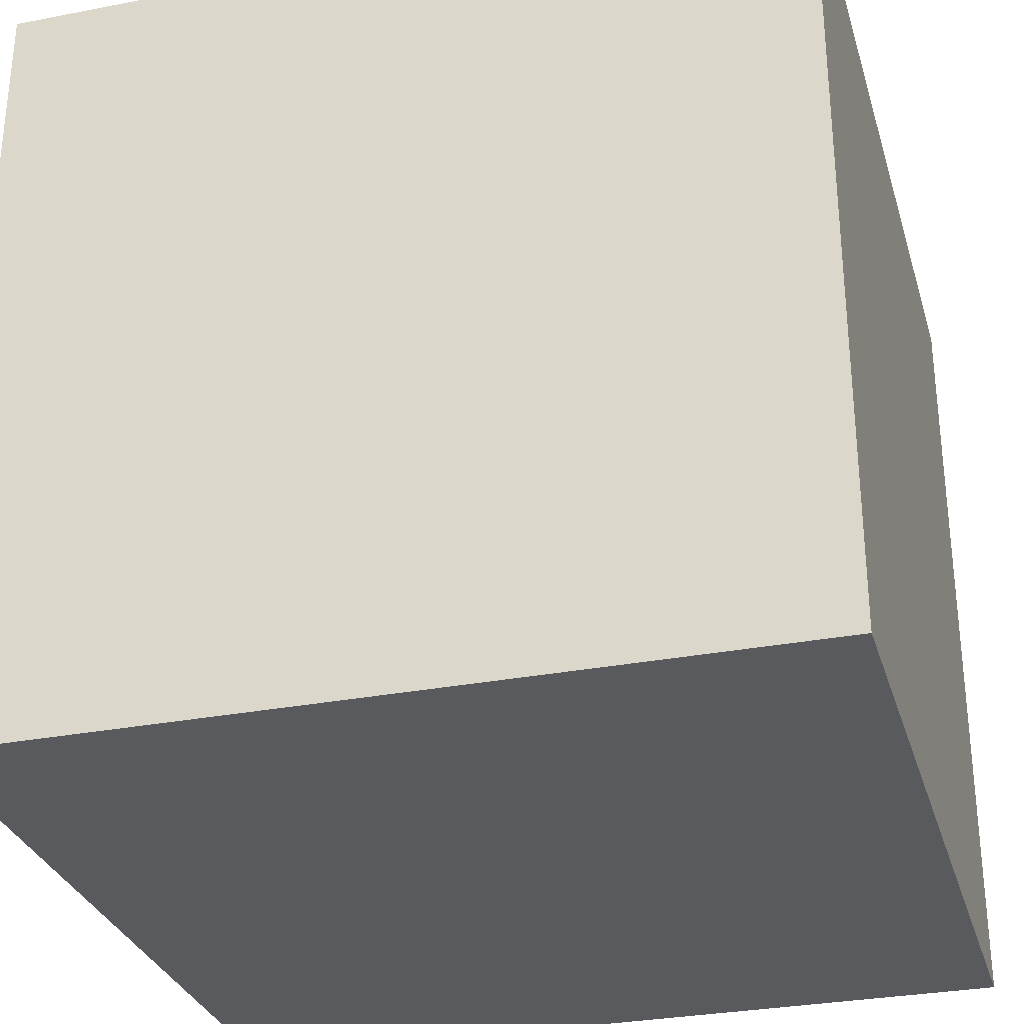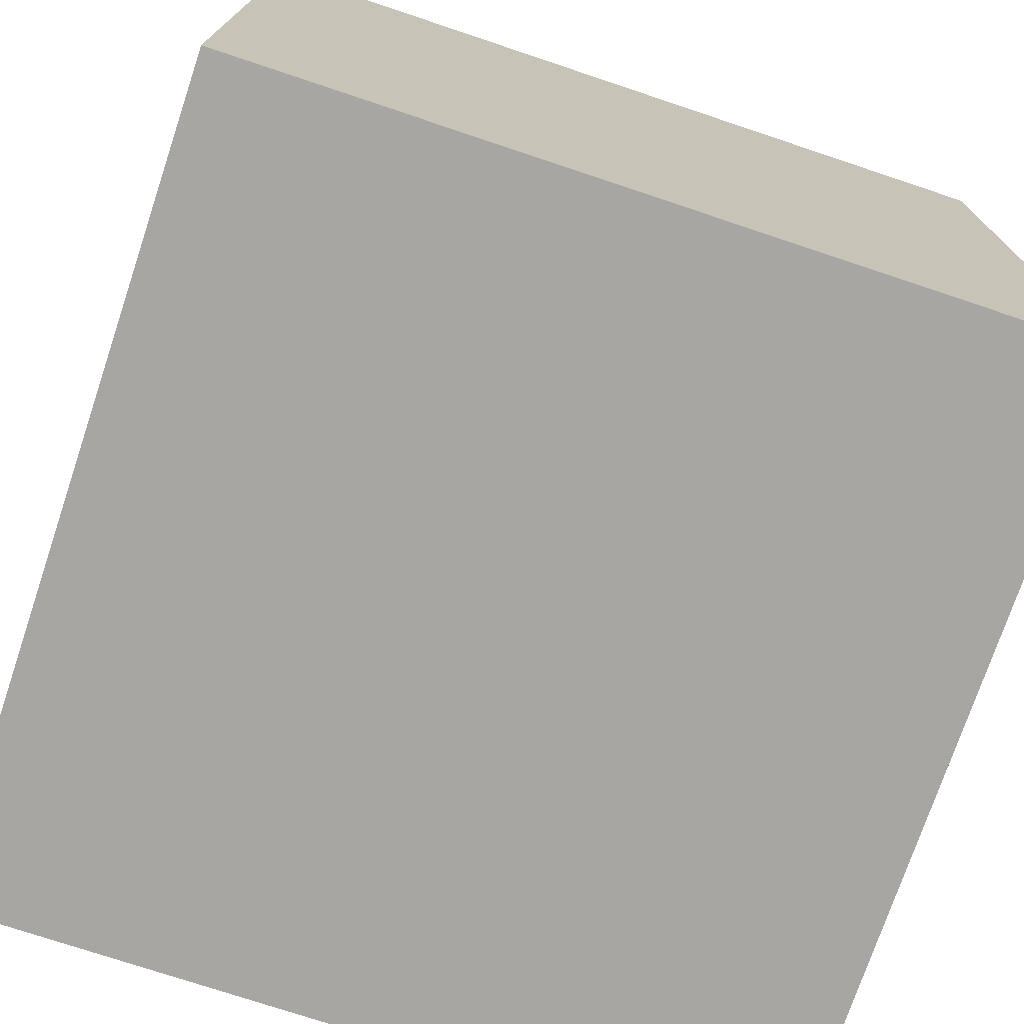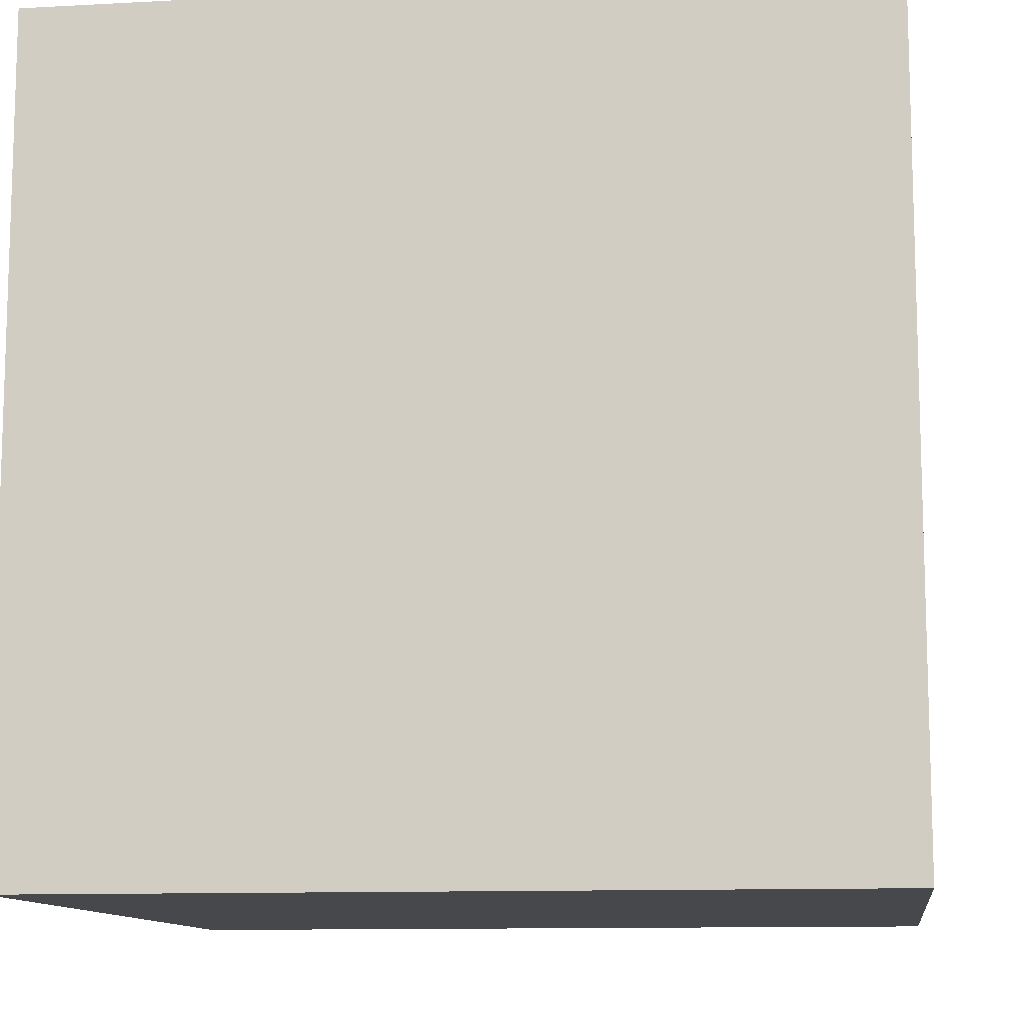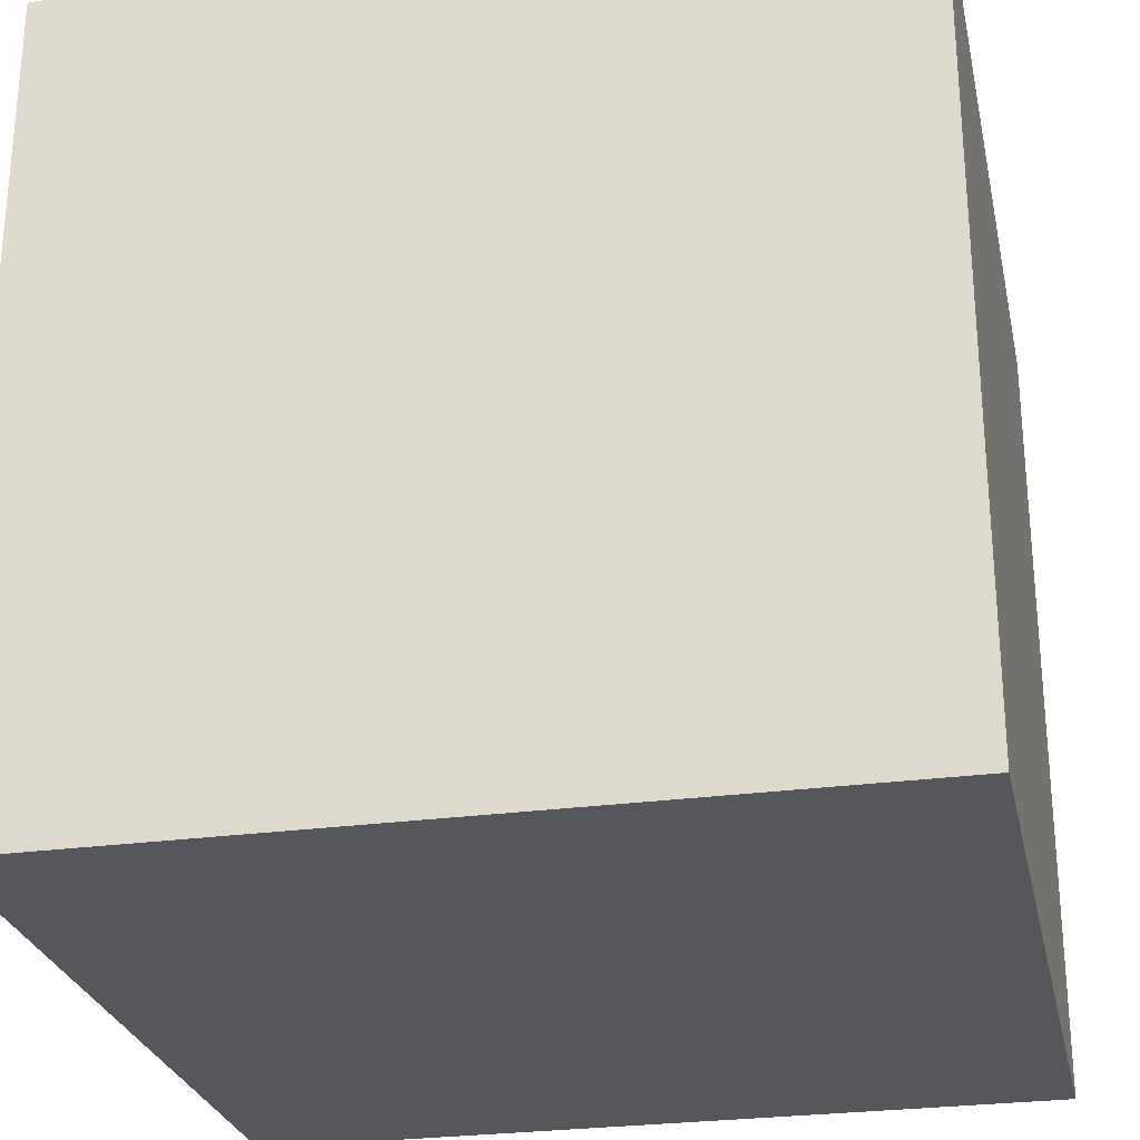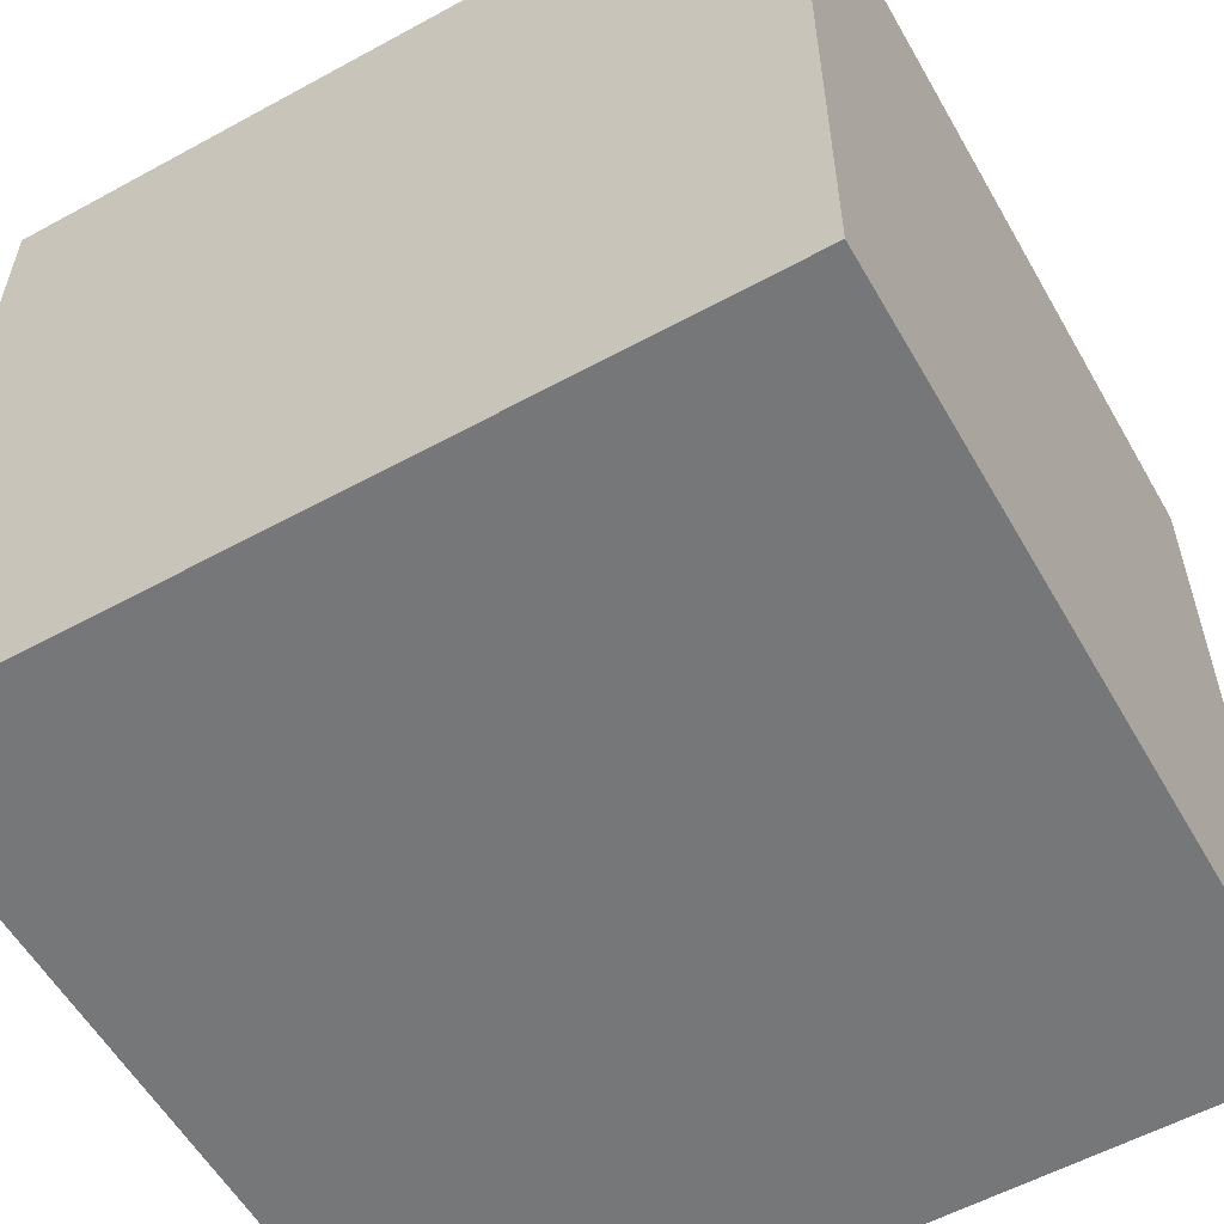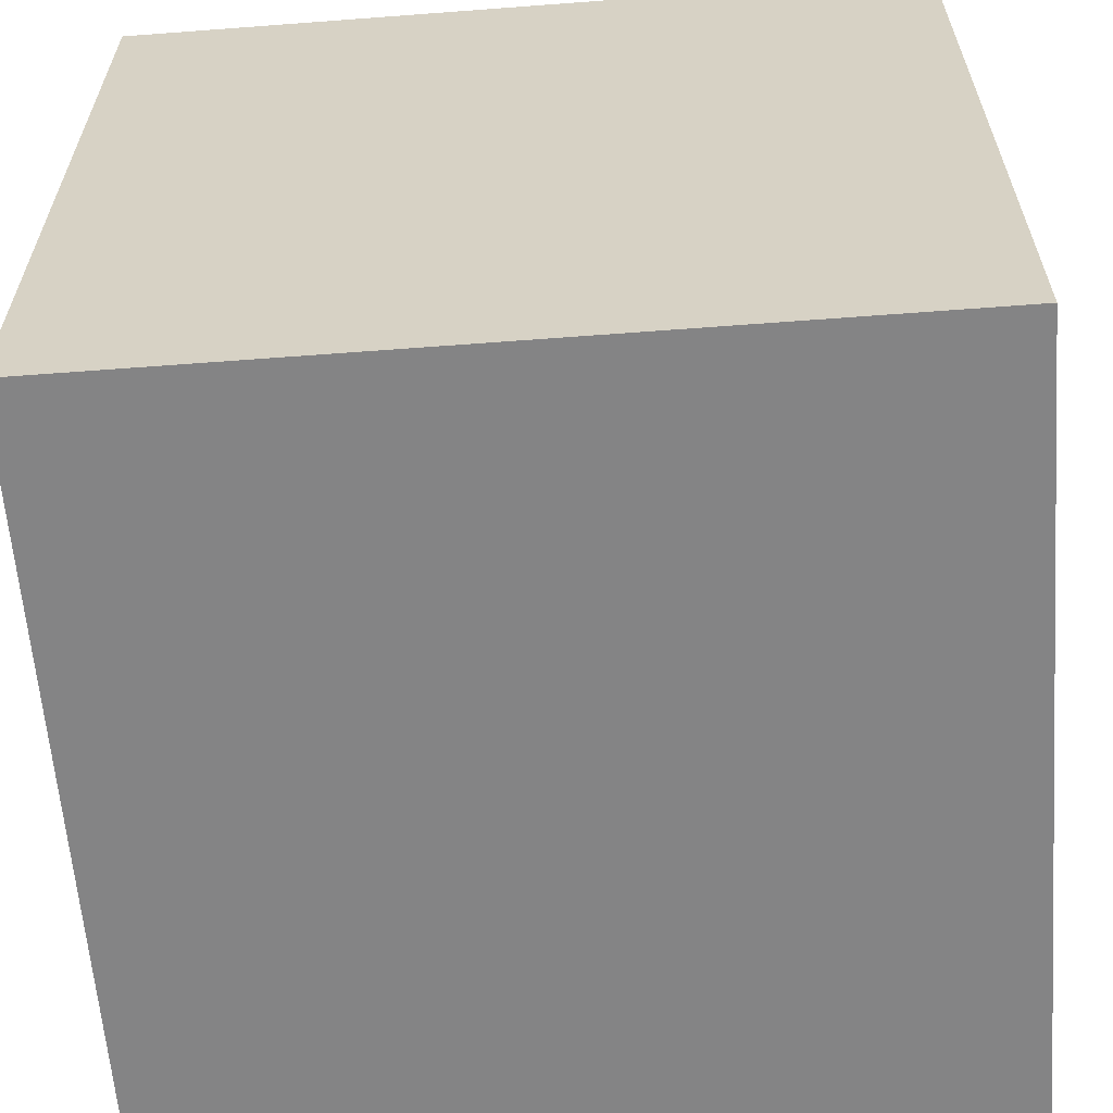
<metadata>
{"format":"obj","ext":"obj","renderer":"f3d","projection":"perspective","resolution":1024,"background":"white","views":[{"elev":-30.6,"azim":105.6,"up":"+Y"},{"elev":-74.3,"azim":161.5,"up":"+Z"},{"elev":-11.1,"azim":-82.4,"up":"+Y"},{"elev":-26.9,"azim":102.0,"up":"+Z"},{"elev":-57.1,"azim":-60.4,"up":"+Y"},{"elev":-61.5,"azim":94.4,"up":"+Y"}]}
</metadata>
<code>
v 1 0 -1
v 1 0 1
v -1 0 1
v -1 0 -1
v 1 2 -1
v 1 2 1
v -1 2 1
v -1 2 -1
f 2 3 4
f 8 7 6
f 1 5 6
f 2 6 7
f 7 8 4
f 1 4 8
f 1 2 4
f 5 8 6
f 2 1 6
f 3 2 7
f 3 7 4
f 5 1 8

</code>
